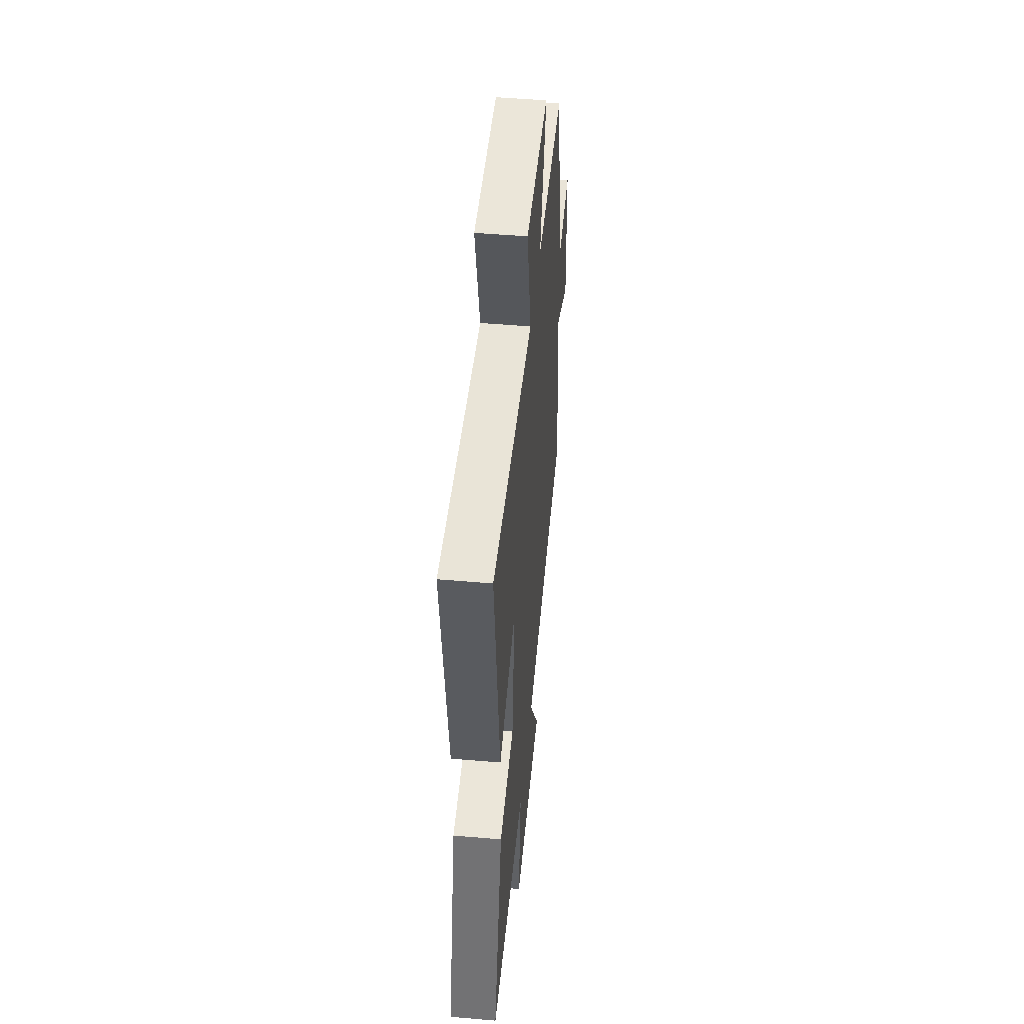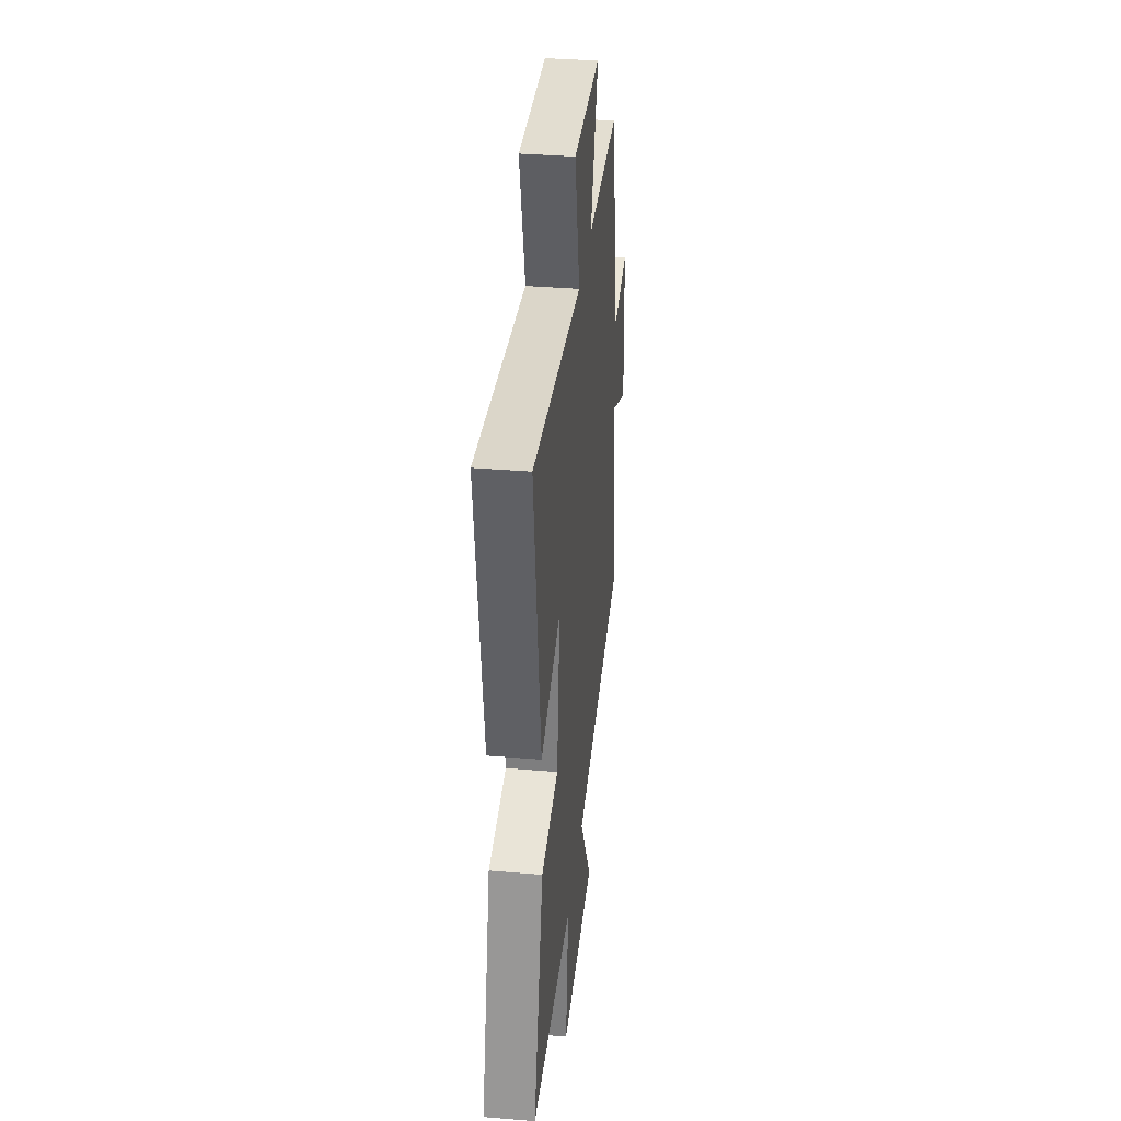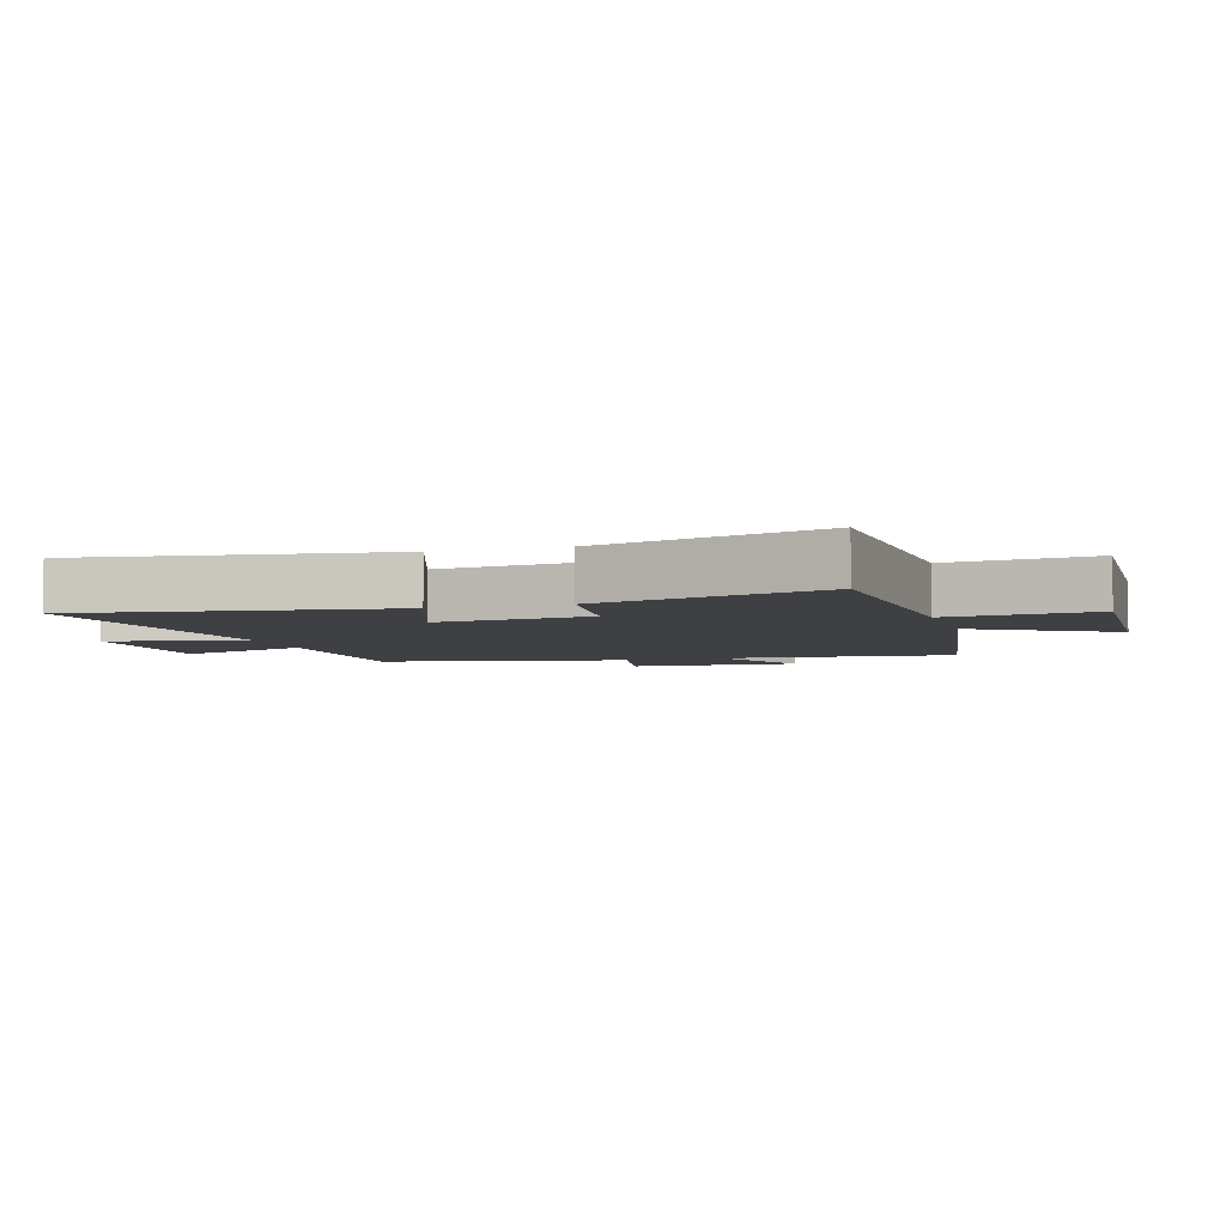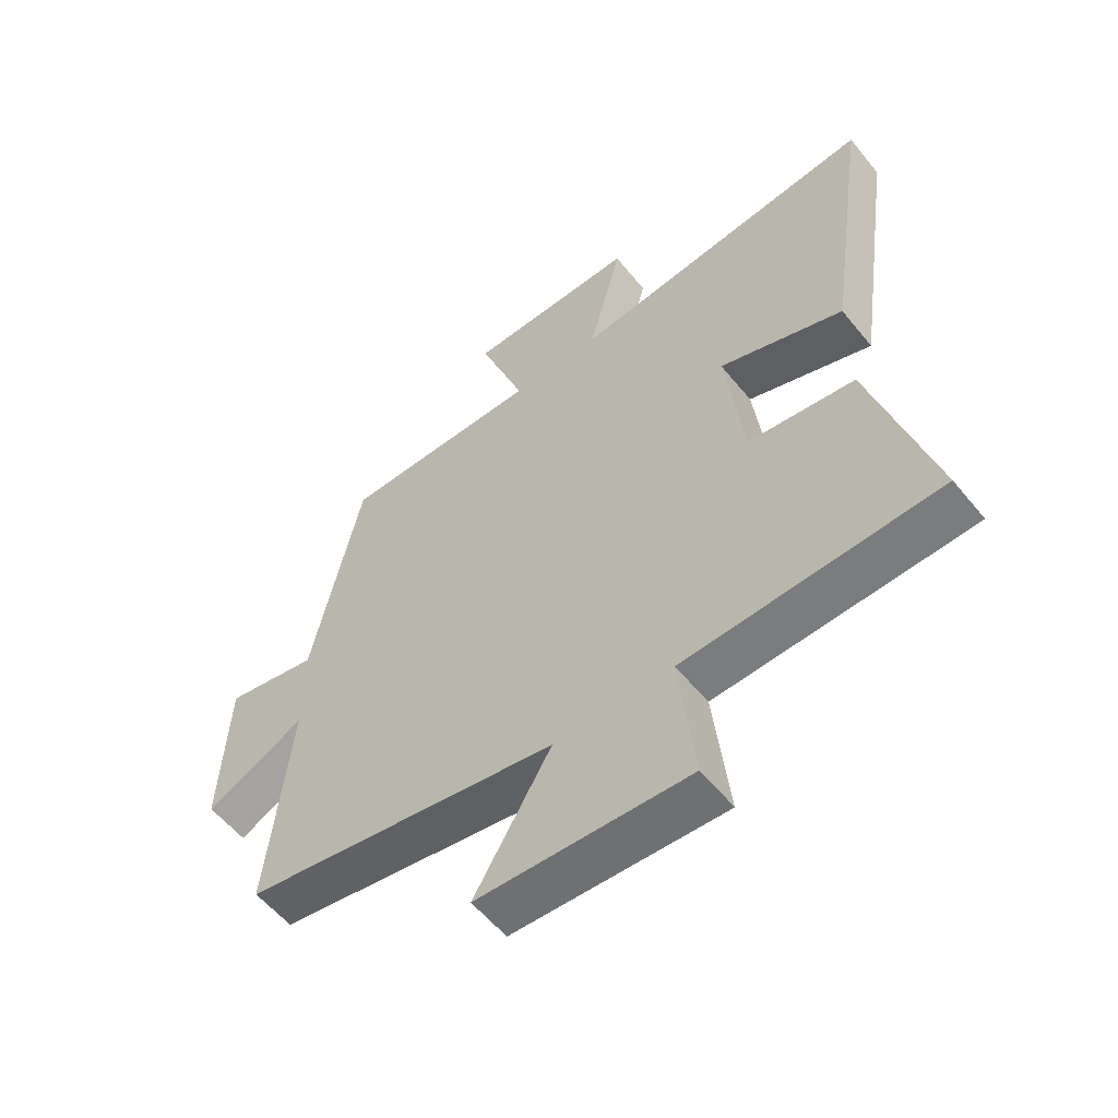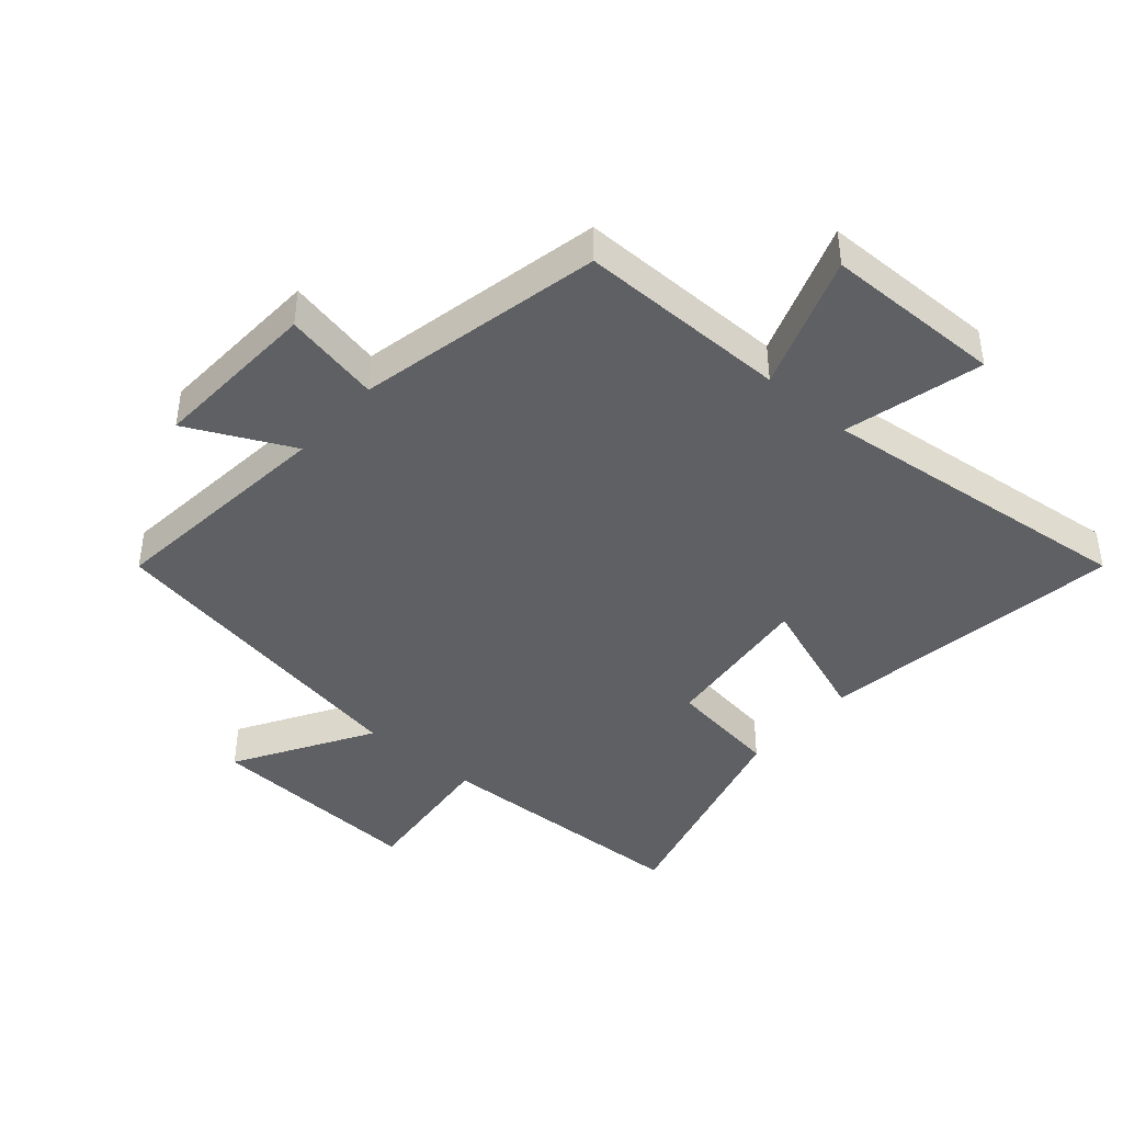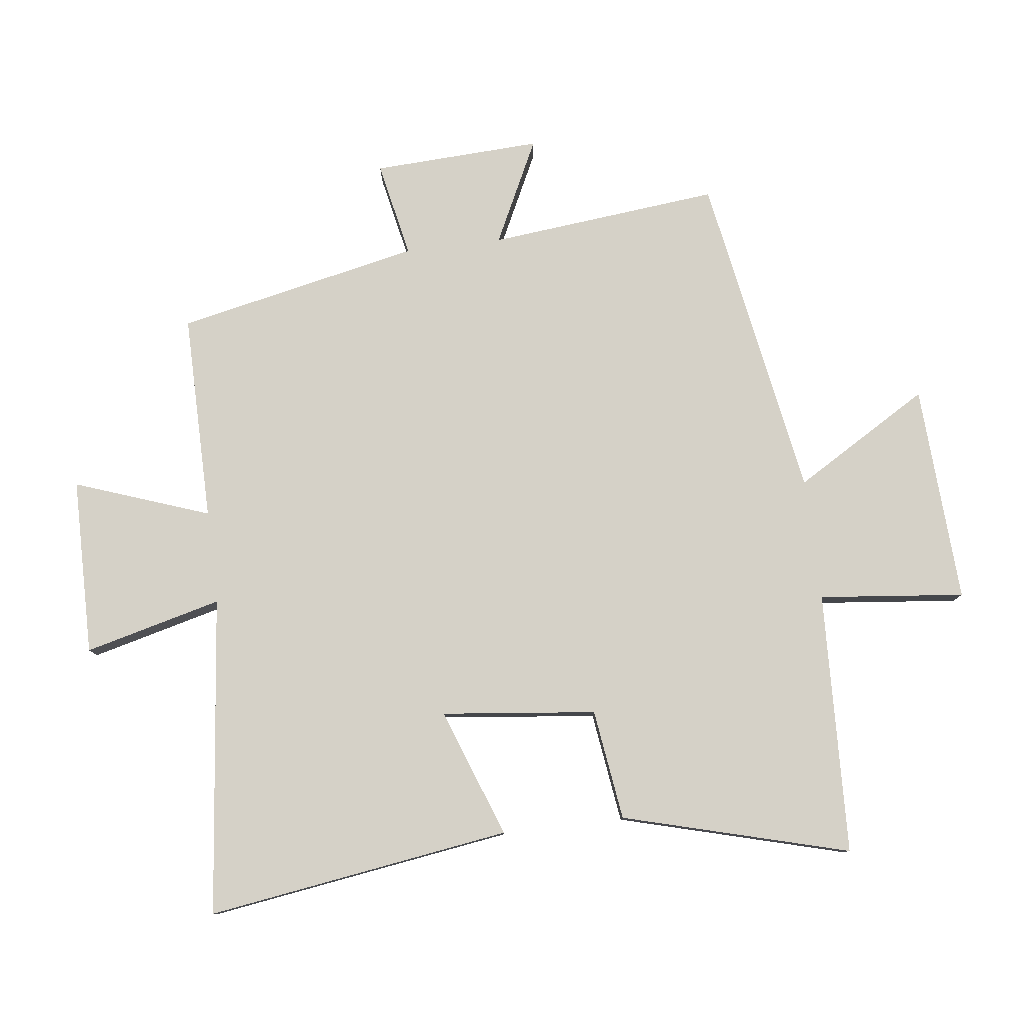
<metadata>
{"format":"obj","ext":"obj","renderer":"f3d","projection":"perspective","resolution":1024,"background":"white","views":[{"elev":49.1,"azim":95.5,"up":"+Z"},{"elev":36.1,"azim":96.3,"up":"+Z"},{"elev":-4.8,"azim":107.1,"up":"+Y"},{"elev":-57.0,"azim":38.6,"up":"+Z"},{"elev":-42.3,"azim":-41.1,"up":"+Y"},{"elev":79.6,"azim":82.9,"up":"+Y"}]}
</metadata>
<code>
v -0.537 0.07 -0.41
v -0.5 0.07 -0.042
v -0.665 0.07 -0.123
v -0.653 0.07 0.145
v -0.5 0.07 0.114
v -0.419 0.07 0.501
v -0.087 0.07 0.5
v -0.164 0.07 0.714
v 0.118 0.07 0.718
v 0.063 0.07 0.5
v 0.571 0.07 0.557
v 0.5 0.07 0.073
v 0.295 0.07 0.147
v 0.323 0.07 -0.099
v 0.5 0.07 -0.123
v 0.599 0.07 -0.483
v 0.18 0.07 -0.5
v 0.205 0.07 -0.732
v -0.143 0.07 -0.714
v -0.016 0.07 -0.5
v -0.537 0 -0.41
v -0.5 0 -0.042
v -0.665 0 -0.123
v -0.653 0 0.145
v -0.5 0 0.114
v -0.419 0 0.501
v -0.087 0 0.5
v -0.164 0 0.714
v 0.118 0 0.718
v 0.063 0 0.5
v 0.571 0 0.557
v 0.5 0 0.073
v 0.295 0 0.147
v 0.323 0 -0.099
v 0.5 0 -0.123
v 0.599 0 -0.483
v 0.18 0 -0.5
v 0.205 0 -0.732
v -0.143 0 -0.714
v -0.016 0 -0.5
f 17 18 19 20
f 20 1 2
f 17 20 2
f 16 17 2
f 15 16 2
f 14 15 2
f 13 14 2
f 10 11 12 13
f 10 13 2
f 7 8 9 10
f 7 10 2 3
f 5 6 7
f 5 7 3
f 3 4 5
f 40 39 38 37
f 22 21 40
f 22 40 37
f 22 37 36
f 22 36 35
f 22 35 34
f 22 34 33
f 33 32 31 30
f 22 33 30
f 30 29 28 27
f 23 22 30 27
f 27 26 25
f 23 27 25
f 25 24 23
f 1 21 22 2
f 2 22 23 3
f 3 23 24 4
f 4 24 25 5
f 5 25 26 6
f 6 26 27 7
f 7 27 28 8
f 8 28 29 9
f 9 29 30 10
f 10 30 31 11
f 11 31 32 12
f 12 32 33 13
f 13 33 34 14
f 14 34 35 15
f 15 35 36 16
f 16 36 37 17
f 17 37 38 18
f 18 38 39 19
f 19 39 40 20
f 20 40 21 1

</code>
